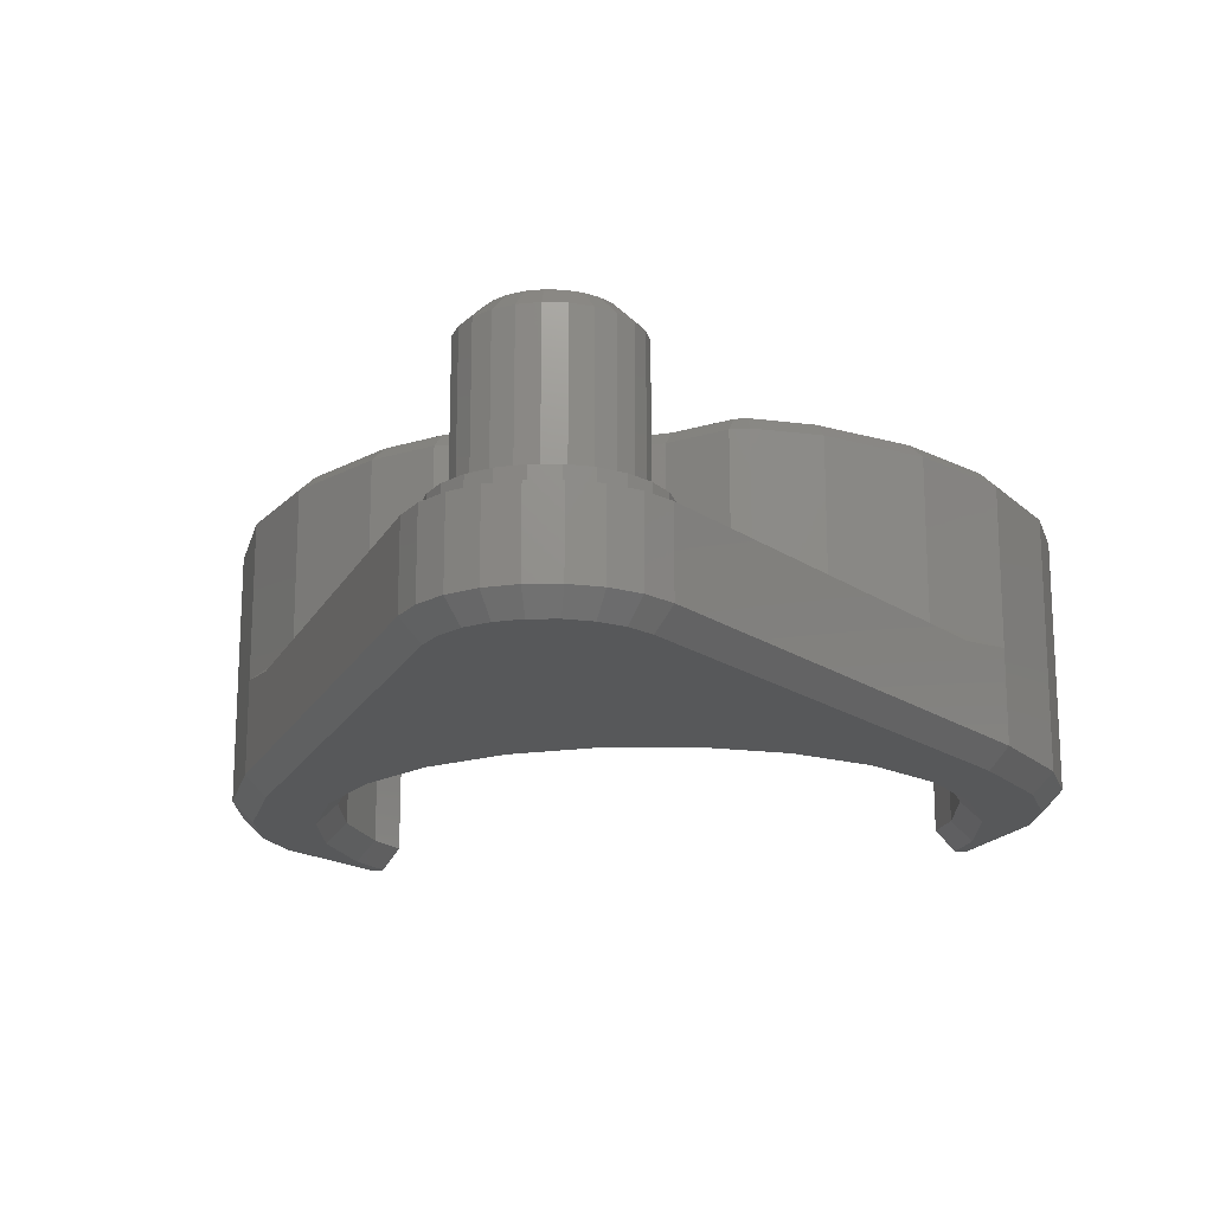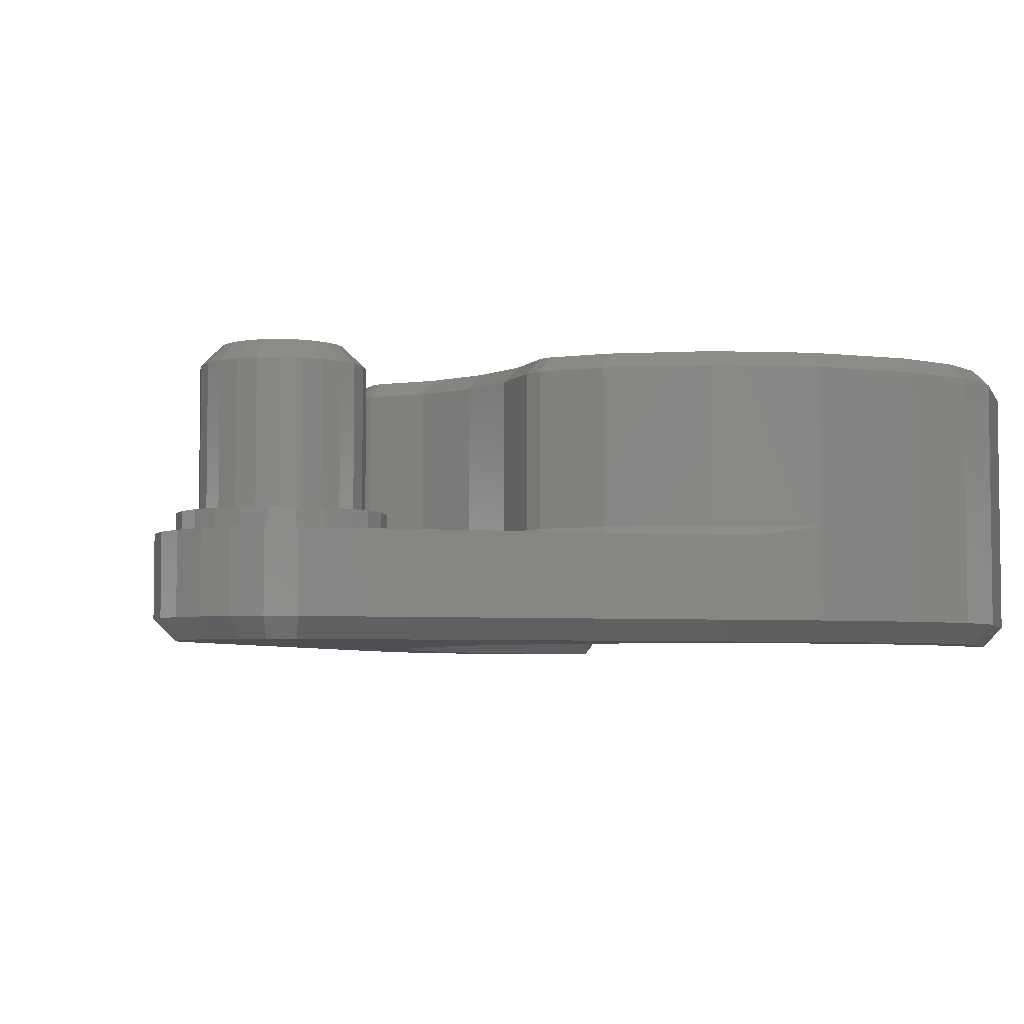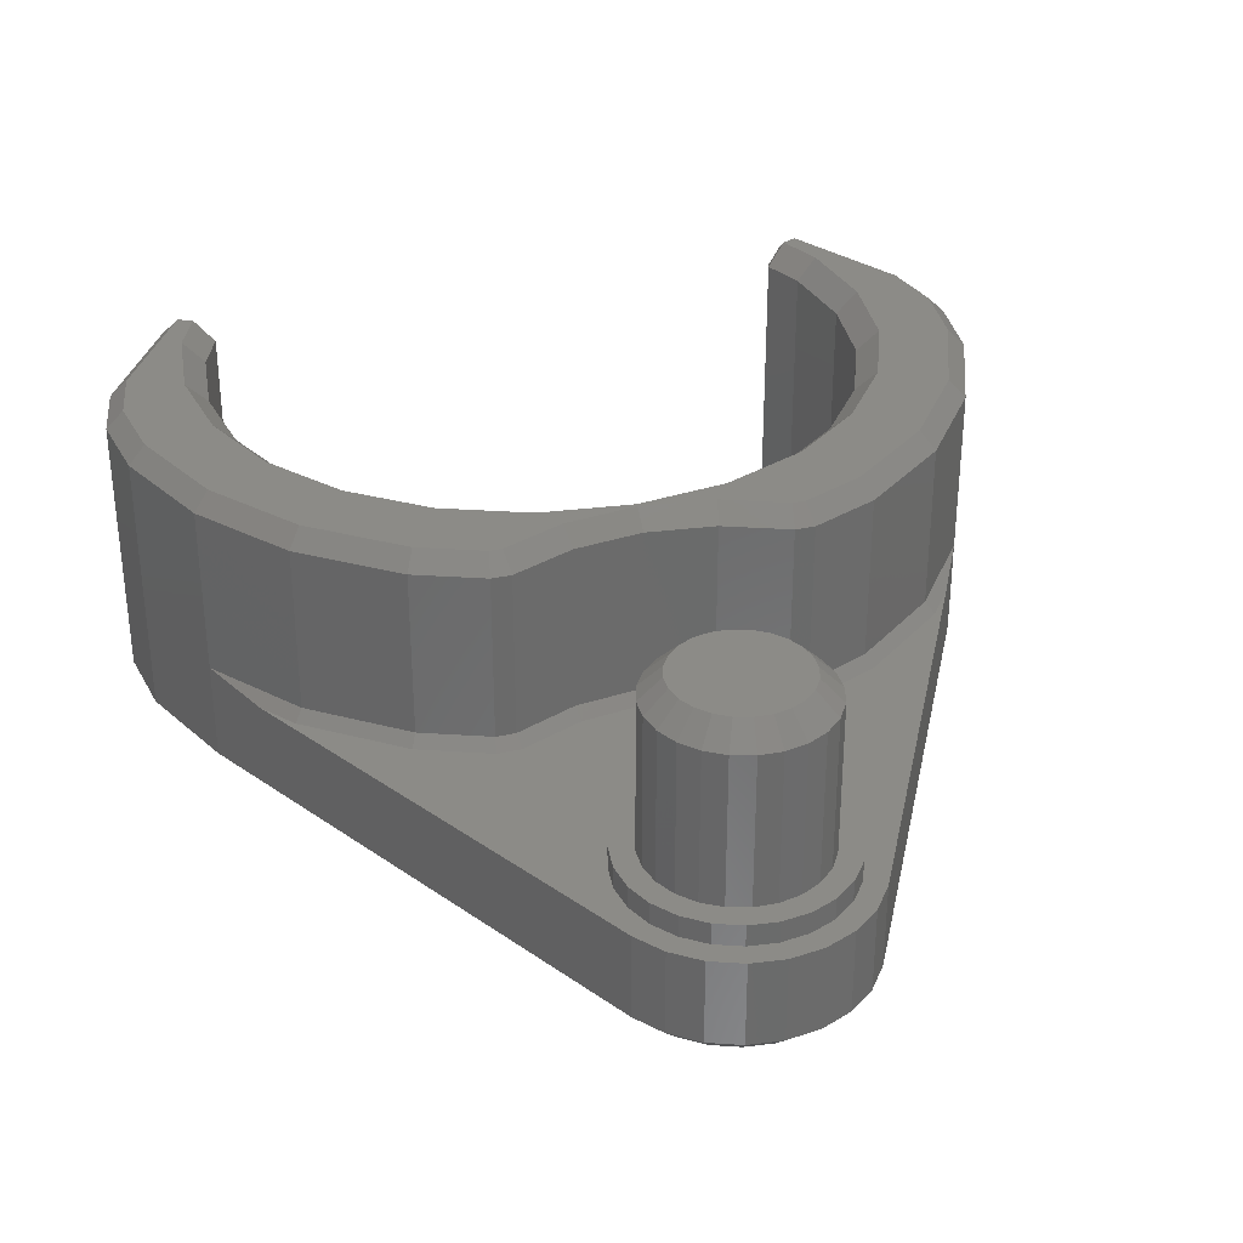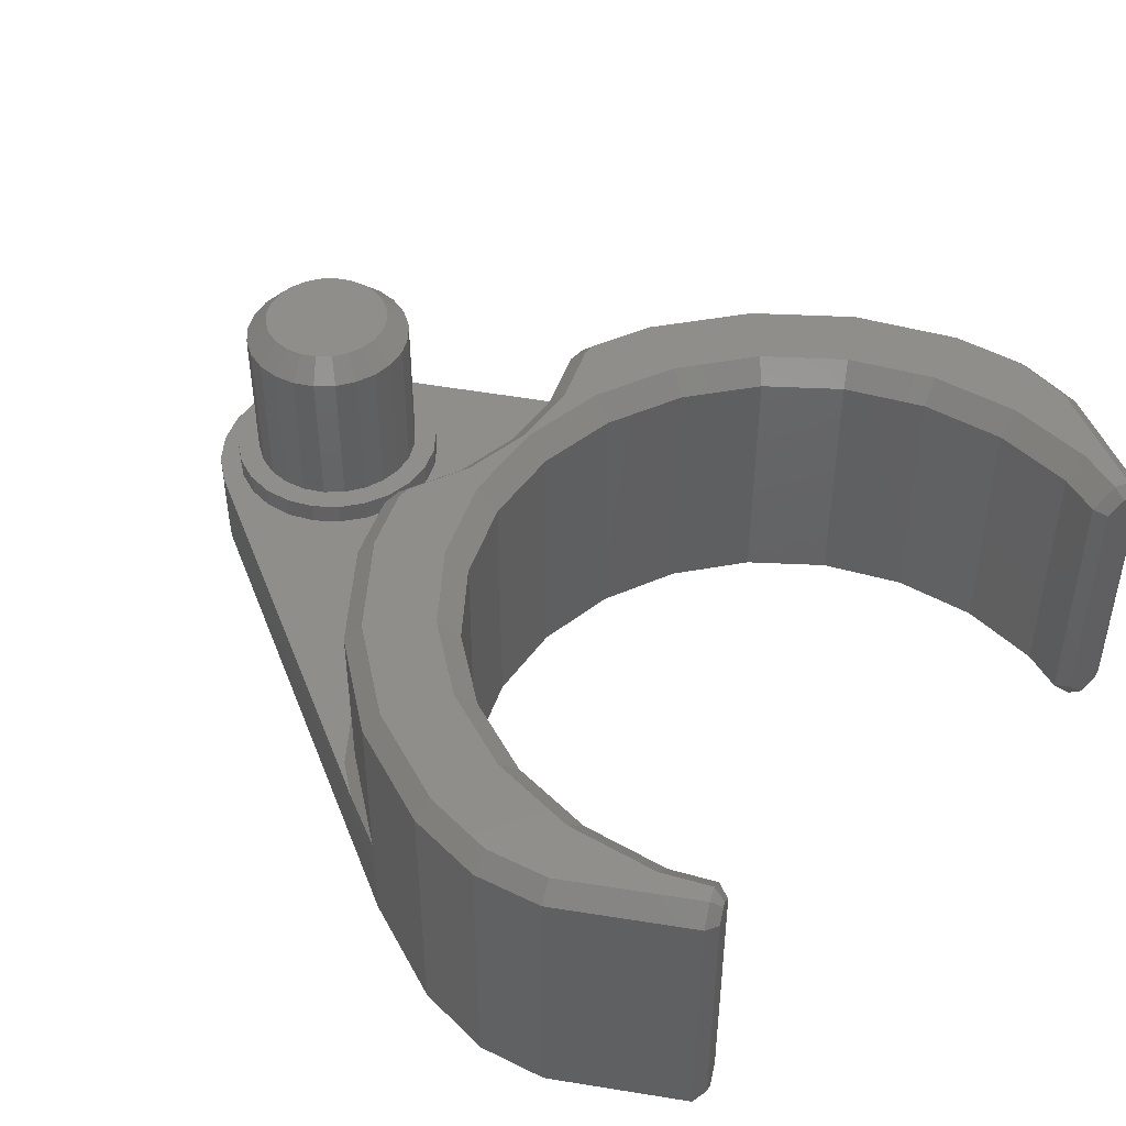
<metadata>
{"format":"stl","ext":"stl","renderer":"f3d","projection":"perspective","resolution":1024,"background":"white","views":[{"elev":-18.2,"azim":-171.6,"up":"+Z"},{"elev":-4.7,"azim":-133.4,"up":"+Z"},{"elev":32.7,"azim":162.8,"up":"+Z"},{"elev":45.8,"azim":-49.4,"up":"+Z"}]}
</metadata>
<code>
# stl→obj: 321 verts, 682 faces
v 229 417 0
v 229 414.4 0
v 228.9 415.7 0
v 229.5 418.2 0
v 229.5 413.2 0
v 230.3 419.3 0
v 230.3 412.2 0
v 231.4 420.1 0
v 231.4 411.4 0
v 232.6 420.6 0
v 232.6 410.9 0
v 233.9 420.7 0
v 233.9 410.7 0
v 235.2 420.6 0
v 235.2 410.9 0
v 236.4 420.1 0
v 236.4 411.4 0
v 237.4 419.3 0
v 237.4 412.2 0
v 238.2 418.2 0
v 238.2 413.2 0
v 238.7 417 0
v 238.7 414.4 0
v 238.9 415.7 0
v 217.4 396.3 -5
v 218.4 390.9 -5
v 217.9 386.7 -5
v 229.5 418.2 -5
v 220 394.7 -5
v 222.5 398 -5
v 225.9 400.6 -5
v 229.7 402.2 -5
v 230.3 419.3 -5
v 233.9 402.7 -5
v 231.4 420 -5
v 232.6 420.5 -5
v 233.9 420.7 -5
v 235.2 420.5 -5
v 238 402.2 -5
v 236.4 420 -5
v 237.4 419.3 -5
v 238.2 418.2 -5
v 241.9 400.6 -5
v 250.3 396.3 -5
v 245.2 398 -5
v 247.7 394.7 -5
v 249.3 390.9 -5
v 249.9 386.7 -5
v 249.3 382.6 -5
v 248.9 380.2 -5
v 248.4 380.5 -5
v 252.1 385.7 -5
v 252.2 391.6 -5
v 252.6 388.4 -5
v 215.5 391.6 -5
v 215.6 385.7 -5
v 215.1 388.4 -5
v 218.4 382.6 -5
v 218.8 380.2 -5
v 219.3 380.5 -5
v 229.6 420 0
v 230.9 420.9 -4
v 229.6 420 -4
v 230.9 420.9 0
v 228.7 418.7 -4
v 228.7 418.7 0
v 239.1 418.7 -4
v 238.1 420 0
v 239.1 418.7 0
v 238.1 420 -4
v 236.9 420.9 0
v 236.9 420.9 -4
v 235.4 421.5 0
v 235.4 421.5 -4
v 233.9 421.7 0
v 233.9 421.7 -4
v 232.3 421.5 0
v 232.3 421.5 -4
v 251.2 396.7 -4
v 249.6 399.6 -2.878e-11
v 251.2 396.7 0
v 230 416.4 1
v 230.1 414.4 1
v 229.9 415.4 1
v 230.3 417.4 1
v 230.6 413.5 1
v 230.9 418.3 1
v 231.3 412.7 1
v 231.6 419 1
v 232.2 412.2 1
v 232.5 419.4 1
v 233.1 411.8 1
v 233.5 419.7 1
v 234.2 411.8 1
v 234.6 419.6 1
v 235.2 412 1
v 235.6 419.3 1
v 236.1 412.5 1
v 236.4 418.7 1
v 236.9 413.2 1
v 237.1 418 1
v 237.4 414 1
v 237.6 417 1
v 237.7 415 1
v 237.8 416 1
v 220.9 394.2 8
v 222.5 398 9
v 220 394.7 9
v 223.3 397.3 8
v 244.5 397.3 8
v 241.9 400.6 9
v 241.4 399.7 8
v 245.2 398 9
v 248.9 386.7 8
v 249.3 390.9 9
v 248.3 390.6 8
v 249.9 386.7 9
v 218.9 386.7 8
v 218.4 390.9 9
v 217.9 386.7 9
v 219.4 390.6 8
v 238 402.2 9
v 237.7 401.2 8
v 246.8 394.2 8
v 247.7 394.7 9
v 233.9 402.7 9
v 233.9 401.7 8
v 218.4 382.6 9
v 219.4 382.8 8
v 249.3 382.6 9
v 248.3 382.8 8
v 225.9 400.6 9
v 226.4 399.7 8
v 229.7 402.2 9
v 230 401.2 8
v 215.4 385.6 9
v 215.3 391.7 9
v 214.9 388.4 9
v 217.2 396.3 9
v 218.6 380.2 9
v 219.3 380.5 9
v 249.1 380.2 9
v 248.4 380.5 9
v 252.3 385.6 9
v 250.5 396.3 9
v 252.4 391.7 9
v 252.8 388.4 9
v 220.3 400.3 9
v 224.3 403.3 9
v 227.1 404.5 9
v 227.7 404.5 9
v 230.5 403.3 9
v 233.9 402.9 9
v 237.2 403.3 9
v 240 404.5 9
v 240.6 404.5 9
v 243.5 403.3 9
v 247.4 400.3 9
v 239.9 405.3 8.2
v 240.8 405.3 0.5
v 239.9 405.3 0.5
v 240.8 405.3 8.2
v 216.5 396.7 8.2
v 214.5 391.9 -4
v 214.5 391.9 8.2
v 216.5 396.7 -4
v 216.5 396.7 0.5
v 216.5 396.7 0
v 243.9 404 0.5
v 243.9 404 8.2
v 253.2 391.9 -4
v 251.2 396.7 8.2
v 253.2 391.9 8.2
v 251.2 396.7 0.5
v 249.9 379.8 -4
v 253 385.3 8.2
v 249.9 379.8 8.2
v 253 385.3 -4
v 214.1 388.3 -4
v 214.1 388.3 8.2
v 248 400.9 8.2
v 248 400.9 0.5
v 219.7 400.9 8.2
v 223.9 404 0.5
v 219.7 400.9 0.5
v 223.9 404 8.2
v 226.9 405.3 8.2
v 226.9 405.3 0.5
v 227.9 405.3 8.2
v 227.9 405.3 0.5
v 253.6 388.3 -4
v 253.6 388.3 8.2
v 237 404.1 8.2
v 233.9 403.7 8.2
v 214.7 385.3 8.2
v 217.9 379.8 8.2
v 230.8 404.1 8.2
v 218.1 399.6 -2.88e-11
v 214.7 385.3 -4
v 218.9 386.7 -4
v 219.4 390.6 -4
v 230 401.2 -4
v 233.9 401.7 -4
v 223.3 397.3 -4
v 226.4 399.7 -4
v 220.9 394.2 -4
v 248.9 386.7 -4
v 248.3 390.6 -4
v 248.3 382.8 -4
v 246.8 394.2 -4
v 219.4 382.8 -4
v 220.2 380.9 -4
v 220.2 380.9 8
v 237.7 401.2 -4
v 241.4 399.7 -4
v 244.5 397.3 -4
v 247.5 380.9 -4
v 233.9 403.7 0.5
v 237 404.1 0.5
v 230.8 404.1 0.5
v 219.4 401.2 -6.632e-11
v 223.6 404.5 -7.59e-11
v 226.8 405.8 -6.279e-10
v 228 405.8 -1.139e-09
v 230.9 404.6 1.691e-08
v 233.9 404.2 2.3e-08
v 236.8 404.6 1.691e-08
v 239.8 405.8 -1.134e-09
v 240.9 405.8 -6.248e-10
v 244.1 404.5 -7.591e-11
v 248.4 401.2 -6.629e-11
v 230.3 412.2 1
v 229.5 413.2 1
v 231.4 411.4 1
v 232.6 410.9 1
v 233.9 410.7 1
v 235.2 410.9 1
v 236.4 411.4 1
v 237.4 412.2 1
v 238.2 413.2 1
v 238.2 418.2 1
v 238.7 417 1
v 238.7 414.4 1
v 238.9 415.7 1
v 229 414.4 1
v 229 417 1
v 228.9 415.7 1
v 229.5 418.2 1
v 230.3 419.3 1
v 231.4 420.1 1
v 232.6 420.6 1
v 233.9 420.7 1
v 235.2 420.6 1
v 236.4 420.1 1
v 237.4 419.3 1
v 237.8 416 8
v 237.6 417 8
v 237.1 418 8
v 236.4 418.7 8
v 230.6 413.5 8
v 230.1 414.4 8
v 234.2 411.8 8
v 233.1 411.8 8
v 237.7 415 8
v 230.3 417.4 8
v 230 416.4 8
v 230.9 418.3 8
v 229.9 415.4 8
v 237.4 414 8
v 236.9 413.2 8
v 234.6 419.6 8
v 235.6 419.3 8
v 233.5 419.7 8
v 231.3 412.7 8
v 236.1 412.5 8
v 235.2 412 8
v 231.6 419 8
v 232.5 419.4 8
v 232.2 412.2 8
v 231.1 414.7 9
v 231 416.3 9
v 230.9 415.5 9
v 231.2 417 9
v 231.4 414.1 9
v 231.6 417.6 9
v 232 413.5 9
v 232.2 418.1 9
v 232.6 413.1 9
v 232.9 418.5 9
v 233.3 412.8 9
v 233.6 418.7 9
v 234.1 412.8 9
v 234.4 418.6 9
v 234.8 413 9
v 235.1 418.4 9
v 235.5 413.3 9
v 235.8 418 9
v 236.1 413.8 9
v 236.3 417.4 9
v 236.5 414.5 9
v 236.6 416.7 9
v 236.8 415.2 9
v 236.8 416 9
v 217.9 379.8 -4
v 219.9 380.2 -3.793
v 219.2 379.9 -4.5
v 219.3 379.9 -4.5
v 218.6 379.6 -3.793
v 219.9 380.2 7.793
v 218.6 379.6 7.993
v 219.3 379.9 8.5
v 219 379.8 8.5
v 247.5 380.9 8
v 249.1 379.6 -3.793
v 248.4 379.9 -4.5
v 248.5 379.9 -4.5
v 247.8 380.2 -3.793
v 247.8 380.2 7.793
v 249.1 379.6 7.993
v 248.4 379.9 8.5
v 248.7 379.8 8.5
f 1 2 3
f 2 1 4
f 2 4 5
f 5 4 6
f 5 6 7
f 7 6 8
f 7 8 9
f 9 8 10
f 9 10 11
f 11 10 12
f 11 12 13
f 13 12 14
f 13 14 15
f 15 14 16
f 15 16 17
f 17 16 18
f 17 18 19
f 19 18 20
f 19 20 21
f 21 20 22
f 21 22 23
f 23 22 24
f 25 26 27
f 26 25 28
f 26 28 29
f 29 28 30
f 30 28 31
f 31 28 32
f 32 28 33
f 32 33 34
f 34 33 35
f 34 35 36
f 34 36 37
f 34 37 38
f 34 38 39
f 39 38 40
f 39 40 41
f 39 41 42
f 39 42 43
f 43 42 44
f 43 44 45
f 45 44 46
f 46 44 47
f 47 44 48
f 49 50 51
f 50 49 52
f 52 49 48
f 52 48 44
f 52 44 53
f 52 53 54
f 55 56 57
f 56 55 25
f 56 25 27
f 56 27 58
f 56 58 59
f 59 58 60
f 61 62 63
f 62 61 64
f 61 65 66
f 65 61 63
f 67 68 69
f 68 67 70
f 71 70 72
f 70 71 68
f 73 72 74
f 72 73 71
f 75 74 76
f 74 75 73
f 77 76 78
f 76 77 75
f 64 78 62
f 78 64 77
f 79 80 81
f 80 79 67
f 80 67 69
f 82 83 84
f 83 82 85
f 83 85 86
f 86 85 87
f 86 87 88
f 88 87 89
f 88 89 90
f 90 89 91
f 90 91 92
f 92 91 93
f 92 93 94
f 94 93 95
f 94 95 96
f 96 95 97
f 96 97 98
f 98 97 99
f 98 99 100
f 100 99 101
f 100 101 102
f 102 101 103
f 102 103 104
f 104 103 105
f 106 107 108
f 107 106 109
f 110 111 112
f 111 110 113
f 114 115 116
f 115 114 117
f 118 119 120
f 119 118 121
f 121 108 119
f 108 121 106
f 112 122 123
f 122 112 111
f 124 113 110
f 113 124 125
f 123 126 127
f 126 123 122
f 128 118 120
f 118 128 129
f 130 114 131
f 114 130 117
f 109 132 107
f 132 109 133
f 133 134 132
f 134 133 135
f 116 125 124
f 125 116 115
f 135 126 134
f 126 135 127
f 136 137 138
f 137 136 139
f 139 136 120
f 120 136 140
f 120 140 128
f 128 140 141
f 142 130 143
f 130 142 144
f 130 144 117
f 117 144 145
f 145 144 146
f 146 144 147
f 139 119 148
f 119 139 120
f 148 119 108
f 148 108 107
f 148 107 149
f 149 107 132
f 149 132 150
f 150 132 134
f 150 134 151
f 151 134 152
f 152 134 126
f 152 126 153
f 153 126 122
f 153 122 154
f 154 122 155
f 155 122 111
f 155 111 156
f 156 111 157
f 157 111 113
f 157 113 158
f 158 113 125
f 158 125 145
f 145 125 115
f 145 115 117
f 159 160 161
f 160 159 162
f 163 164 165
f 164 163 166
f 166 163 167
f 166 167 168
f 162 169 160
f 169 162 170
f 171 172 173
f 172 171 79
f 172 79 174
f 174 79 81
f 175 176 177
f 176 175 178
f 165 179 180
f 179 165 164
f 174 181 172
f 181 174 182
f 170 182 169
f 182 170 181
f 183 184 185
f 184 183 186
f 183 167 163
f 167 183 185
f 184 187 188
f 187 184 186
f 188 189 190
f 189 188 187
f 191 173 192
f 173 191 171
f 187 151 189
f 151 187 150
f 149 187 186
f 187 149 150
f 153 193 194
f 193 153 154
f 177 144 142
f 144 177 176
f 157 162 156
f 162 157 170
f 154 159 193
f 159 154 155
f 158 170 157
f 170 158 181
f 137 163 165
f 163 137 139
f 147 173 146
f 173 147 192
f 195 138 180
f 138 195 136
f 155 162 159
f 162 155 156
f 145 181 158
f 181 145 172
f 148 186 183
f 186 148 149
f 138 165 180
f 165 138 137
f 196 136 195
f 136 196 140
f 176 147 144
f 147 176 192
f 139 183 163
f 183 139 148
f 146 172 145
f 172 146 173
f 152 189 151
f 189 152 197
f 153 197 152
f 197 153 194
f 198 166 168
f 166 198 65
f 65 198 66
f 178 192 176
f 192 178 191
f 180 199 195
f 199 180 179
f 166 55 164
f 55 166 25
f 57 199 179
f 199 57 56
f 164 57 179
f 57 164 55
f 52 175 50
f 175 52 178
f 65 25 166
f 25 65 28
f 171 54 53
f 54 171 191
f 67 44 42
f 44 67 79
f 54 178 52
f 178 54 191
f 62 33 63
f 33 62 35
f 79 53 44
f 53 79 171
f 70 42 41
f 42 70 67
f 76 36 78
f 36 76 37
f 63 28 65
f 28 63 33
f 74 40 38
f 40 74 72
f 74 37 76
f 37 74 38
f 72 41 40
f 41 72 70
f 78 35 62
f 35 78 36
f 200 121 118
f 121 200 201
f 127 202 203
f 202 127 135
f 133 204 205
f 204 133 109
f 201 106 121
f 106 201 206
f 116 207 114
f 207 116 208
f 114 209 131
f 209 114 207
f 124 208 116
f 208 124 210
f 211 118 129
f 118 211 200
f 135 205 202
f 205 135 133
f 212 129 213
f 129 212 211
f 112 214 215
f 214 112 123
f 123 203 214
f 203 123 127
f 110 210 124
f 210 110 216
f 110 215 216
f 215 110 112
f 206 109 106
f 109 206 204
f 46 208 210
f 208 46 47
f 45 210 216
f 210 45 46
f 207 49 209
f 49 207 48
f 32 205 31
f 205 32 202
f 200 58 27
f 58 200 211
f 209 51 217
f 51 209 49
f 211 60 58
f 60 211 212
f 39 215 214
f 215 39 43
f 29 201 26
f 201 29 206
f 47 207 208
f 207 47 48
f 39 203 34
f 203 39 214
f 43 216 215
f 216 43 45
f 34 202 32
f 202 34 203
f 30 206 29
f 206 30 204
f 31 204 30
f 204 31 205
f 26 200 27
f 200 26 201
f 218 193 219
f 193 218 194
f 189 220 190
f 220 189 197
f 219 159 161
f 159 219 193
f 197 218 220
f 218 197 194
f 221 66 198
f 66 221 222
f 66 222 223
f 66 223 224
f 66 224 3
f 3 224 2
f 2 224 225
f 2 225 5
f 5 225 7
f 7 225 9
f 9 225 226
f 9 226 11
f 11 226 13
f 13 226 15
f 15 226 227
f 15 227 17
f 17 227 19
f 19 227 228
f 19 228 21
f 21 228 23
f 23 228 24
f 24 228 69
f 69 228 229
f 69 229 230
f 69 230 231
f 69 231 80
f 66 1 61
f 1 66 3
f 61 1 4
f 61 4 6
f 61 6 64
f 64 6 8
f 64 8 77
f 77 8 10
f 77 10 75
f 75 10 12
f 75 12 73
f 73 12 14
f 73 14 16
f 73 16 71
f 71 16 18
f 71 18 68
f 68 18 20
f 68 20 69
f 69 20 22
f 69 22 24
f 161 229 228
f 229 161 160
f 218 227 226
f 227 218 219
f 184 223 222
f 223 184 188
f 218 225 220
f 225 218 226
f 219 228 227
f 228 219 161
f 223 190 224
f 190 223 188
f 185 198 167
f 198 185 221
f 220 224 190
f 224 220 225
f 169 229 160
f 229 169 230
f 185 222 221
f 222 185 184
f 174 231 182
f 231 174 80
f 182 230 169
f 230 182 231
f 80 174 81
f 198 168 167
f 232 84 233
f 84 232 83
f 83 232 86
f 86 232 234
f 86 234 88
f 88 234 90
f 90 234 235
f 90 235 92
f 92 235 236
f 92 236 94
f 94 236 237
f 94 237 96
f 96 237 238
f 96 238 98
f 98 238 100
f 100 238 239
f 100 239 102
f 102 239 240
f 102 240 104
f 104 240 105
f 105 240 241
f 241 240 242
f 242 240 243
f 242 243 244
f 245 246 247
f 246 245 248
f 248 245 233
f 248 233 249
f 249 233 82
f 82 233 84
f 249 82 85
f 249 85 87
f 249 87 250
f 250 87 89
f 250 89 251
f 251 89 91
f 251 91 93
f 251 93 252
f 252 93 95
f 252 95 253
f 253 95 97
f 253 97 254
f 254 97 99
f 254 99 255
f 255 99 101
f 255 101 103
f 255 103 241
f 241 103 105
f 20 242 22
f 242 20 241
f 22 244 24
f 244 22 242
f 18 241 20
f 241 18 255
f 254 18 16
f 18 254 255
f 249 8 6
f 8 249 250
f 250 10 8
f 10 250 251
f 249 4 248
f 4 249 6
f 253 16 14
f 16 253 254
f 252 14 12
f 14 252 253
f 248 1 246
f 1 248 4
f 234 7 9
f 7 234 232
f 235 9 11
f 9 235 234
f 236 11 13
f 11 236 235
f 251 12 10
f 12 251 252
f 24 243 23
f 243 24 244
f 23 240 21
f 240 23 243
f 21 239 19
f 239 21 240
f 239 17 19
f 17 239 238
f 247 2 245
f 2 247 3
f 245 5 233
f 5 245 2
f 233 7 232
f 7 233 5
f 246 3 247
f 3 246 1
f 238 15 17
f 15 238 237
f 237 13 15
f 13 237 236
f 103 256 105
f 256 103 257
f 99 258 101
f 258 99 259
f 260 83 86
f 83 260 261
f 101 257 103
f 257 101 258
f 262 92 94
f 92 262 263
f 105 264 104
f 264 105 256
f 265 82 266
f 82 265 85
f 267 85 265
f 85 267 87
f 268 83 261
f 83 268 84
f 100 269 270
f 269 100 102
f 271 97 95
f 97 271 272
f 273 95 93
f 95 273 271
f 102 264 269
f 264 102 104
f 260 88 274
f 88 260 86
f 275 96 98
f 96 275 276
f 270 98 100
f 98 270 275
f 267 89 87
f 89 267 277
f 278 93 91
f 93 278 273
f 272 99 97
f 99 272 259
f 276 94 96
f 94 276 262
f 277 91 89
f 91 277 278
f 263 90 92
f 90 263 279
f 279 88 90
f 88 279 274
f 280 281 282
f 281 280 283
f 283 280 284
f 283 284 285
f 285 284 286
f 285 286 287
f 287 286 288
f 287 288 289
f 289 288 290
f 289 290 291
f 291 290 292
f 291 292 293
f 293 292 294
f 293 294 295
f 295 294 296
f 295 296 297
f 297 296 298
f 297 298 299
f 299 298 300
f 299 300 301
f 301 300 302
f 301 302 303
f 266 84 268
f 84 266 82
f 283 267 265
f 267 283 285
f 263 288 279
f 288 263 290
f 262 290 263
f 290 262 292
f 264 303 302
f 303 264 256
f 282 266 268
f 266 282 281
f 279 286 274
f 286 279 288
f 275 298 296
f 298 275 270
f 281 265 266
f 265 281 283
f 285 277 267
f 277 285 287
f 291 271 273
f 271 291 293
f 301 258 299
f 258 301 257
f 261 282 268
f 282 261 280
f 289 273 278
f 273 289 291
f 297 272 295
f 272 297 259
f 260 280 261
f 280 260 284
f 262 294 292
f 294 262 276
f 299 259 297
f 259 299 258
f 269 302 300
f 302 269 264
f 270 300 298
f 300 270 269
f 295 271 293
f 271 295 272
f 274 284 260
f 284 274 286
f 303 257 301
f 257 303 256
f 276 296 294
f 296 276 275
f 287 278 277
f 278 287 289
f 141 129 128
f 129 141 213
f 195 304 196
f 304 195 199
f 56 304 199
f 304 56 59
f 305 306 307
f 306 305 308
f 308 305 309
f 308 309 310
f 310 309 311
f 310 311 312
f 60 306 59
f 306 60 307
f 305 213 309
f 213 305 212
f 60 305 307
f 305 60 212
f 312 196 310
f 196 312 140
f 308 196 304
f 196 308 310
f 309 141 311
f 141 309 213
f 312 141 140
f 141 312 311
f 306 304 59
f 304 306 308
f 143 131 313
f 131 143 130
f 131 217 313
f 217 131 209
f 314 315 316
f 315 314 317
f 317 314 318
f 318 314 319
f 318 319 320
f 320 319 321
f 177 314 175
f 314 177 319
f 175 316 50
f 316 175 314
f 317 51 315
f 51 317 217
f 313 317 318
f 317 313 217
f 143 318 320
f 318 143 313
f 177 321 319
f 321 177 142
f 51 316 315
f 316 51 50
f 321 143 320
f 143 321 142

</code>
